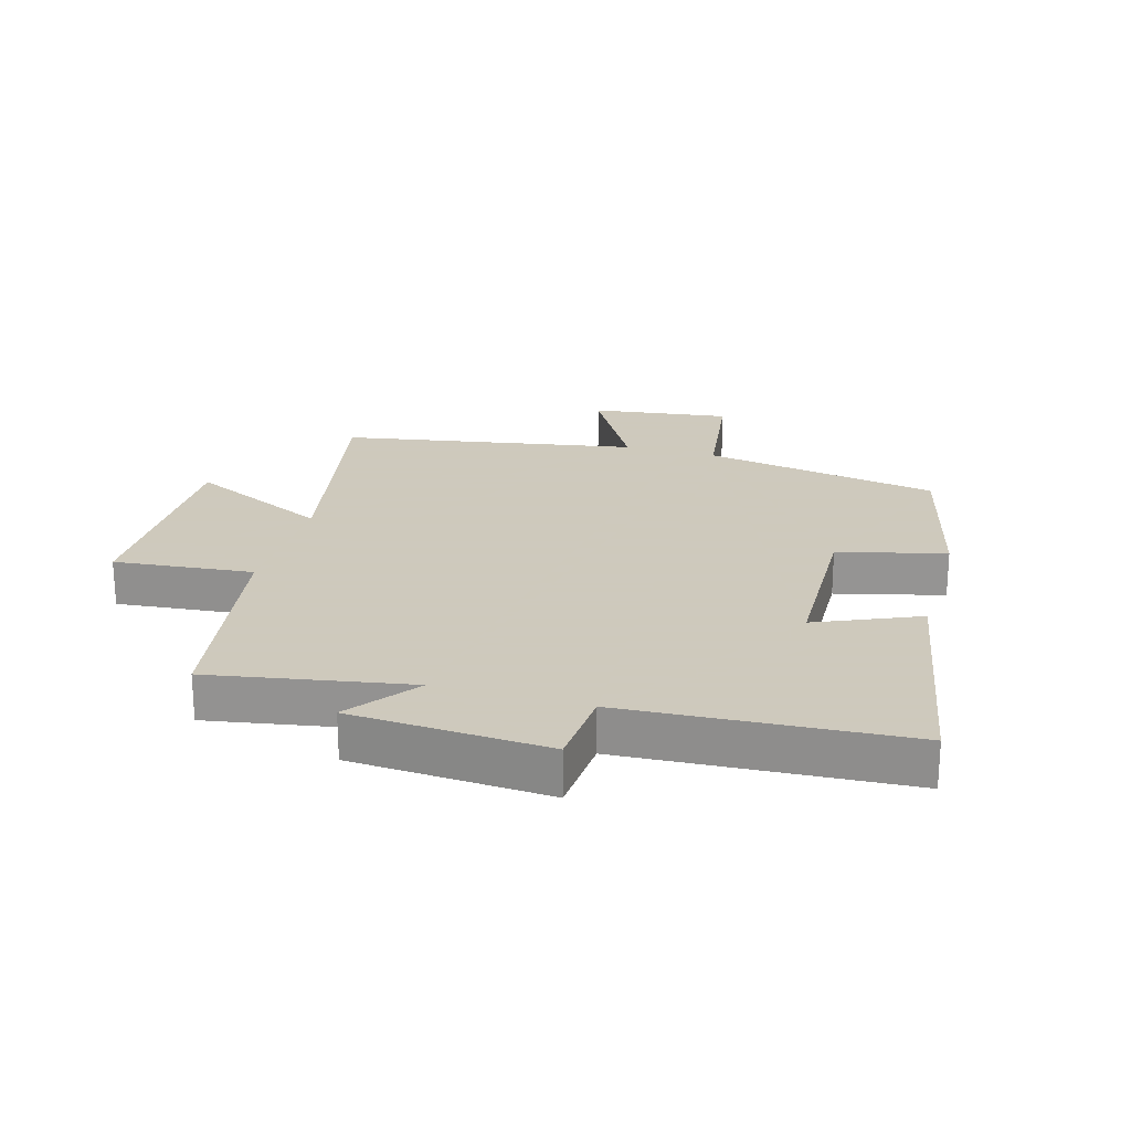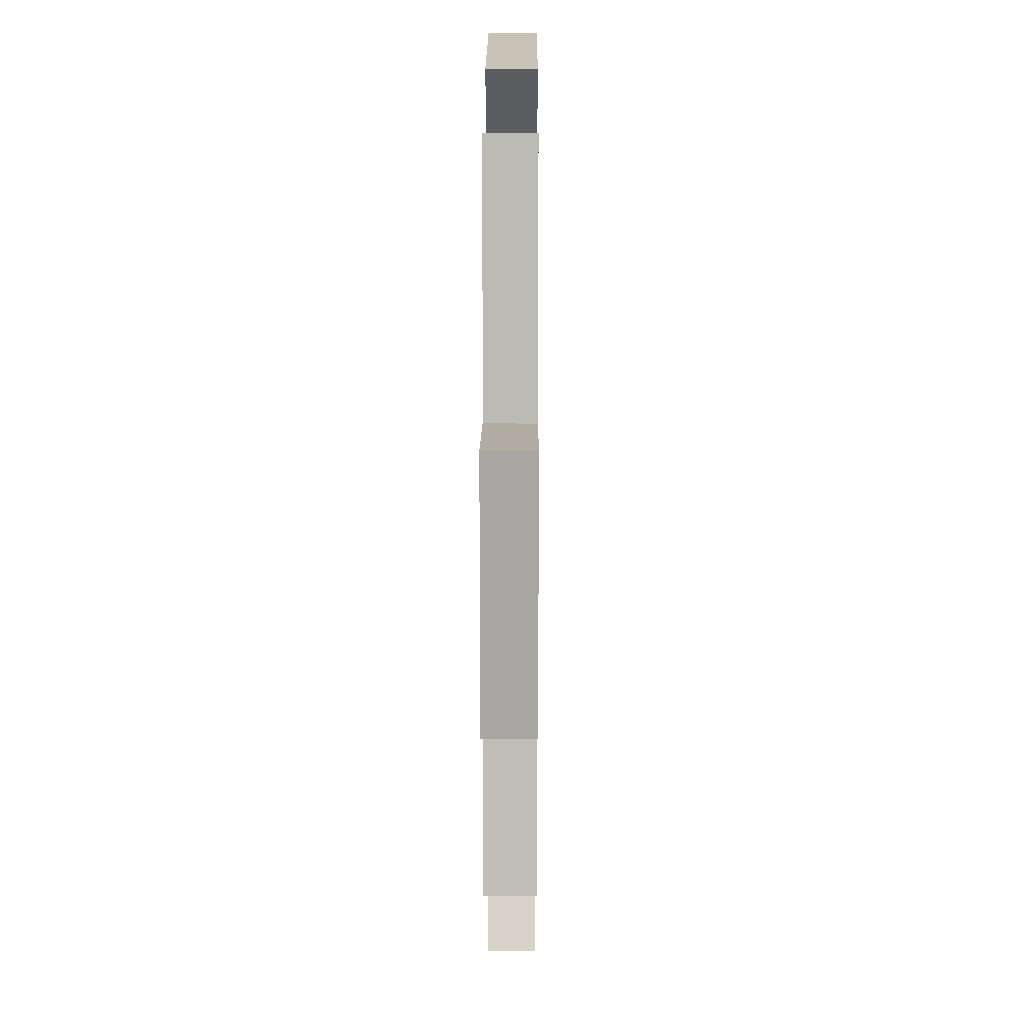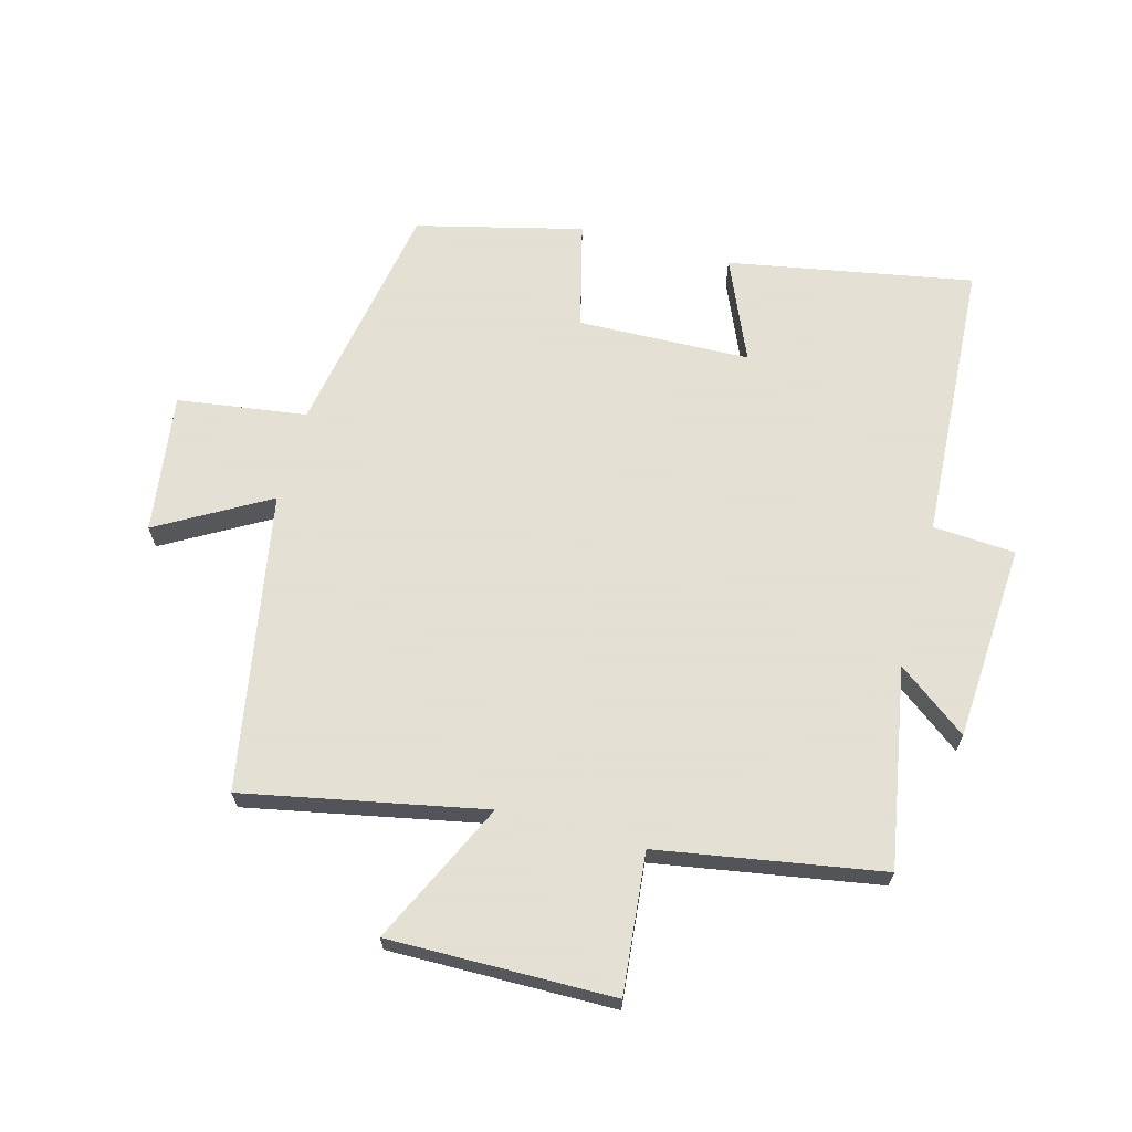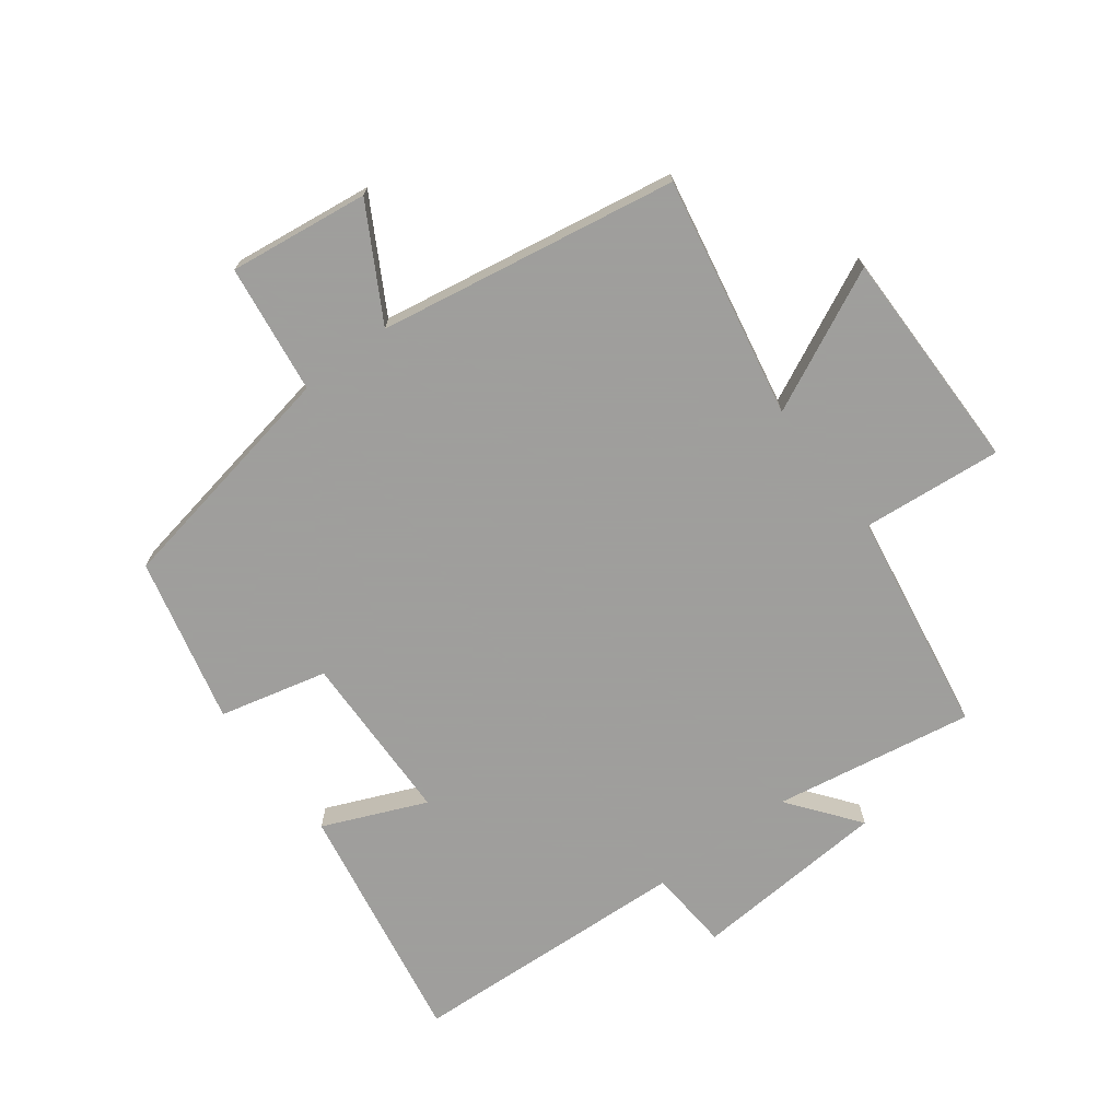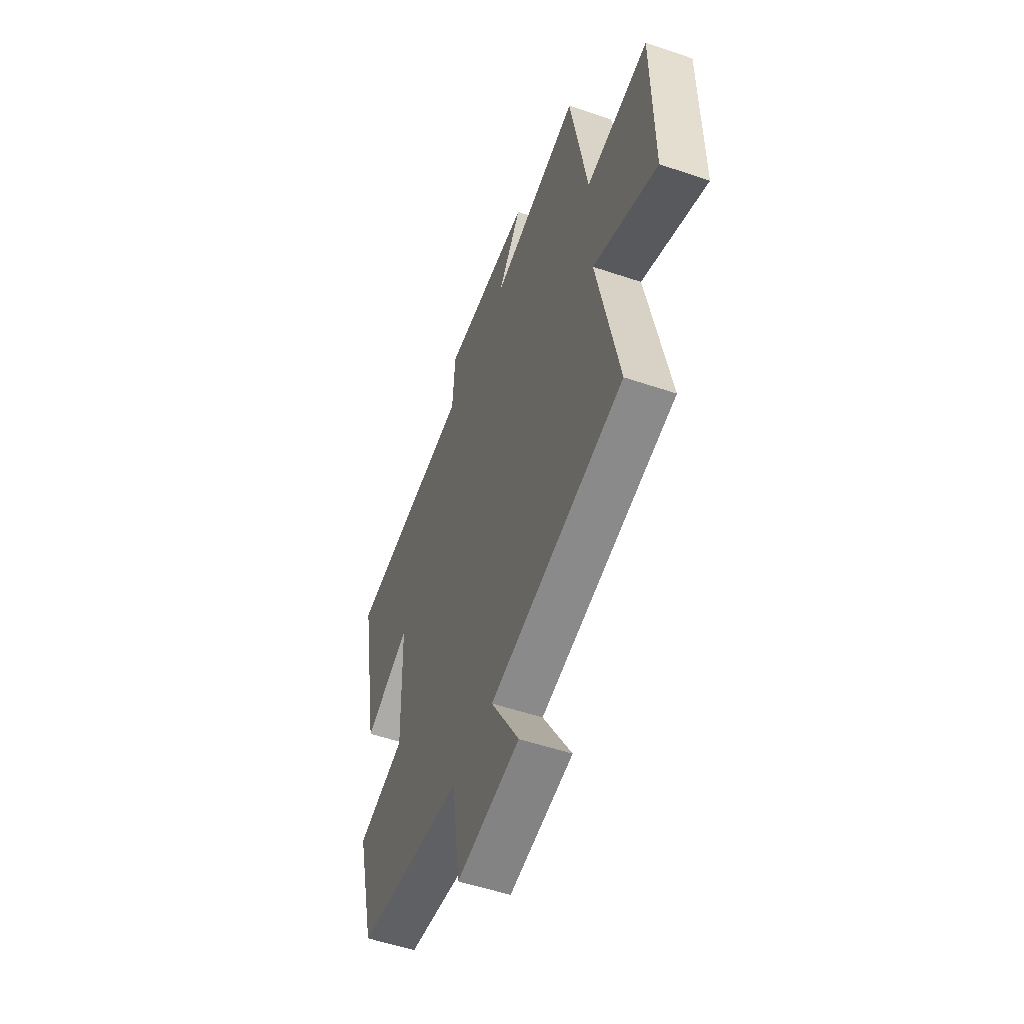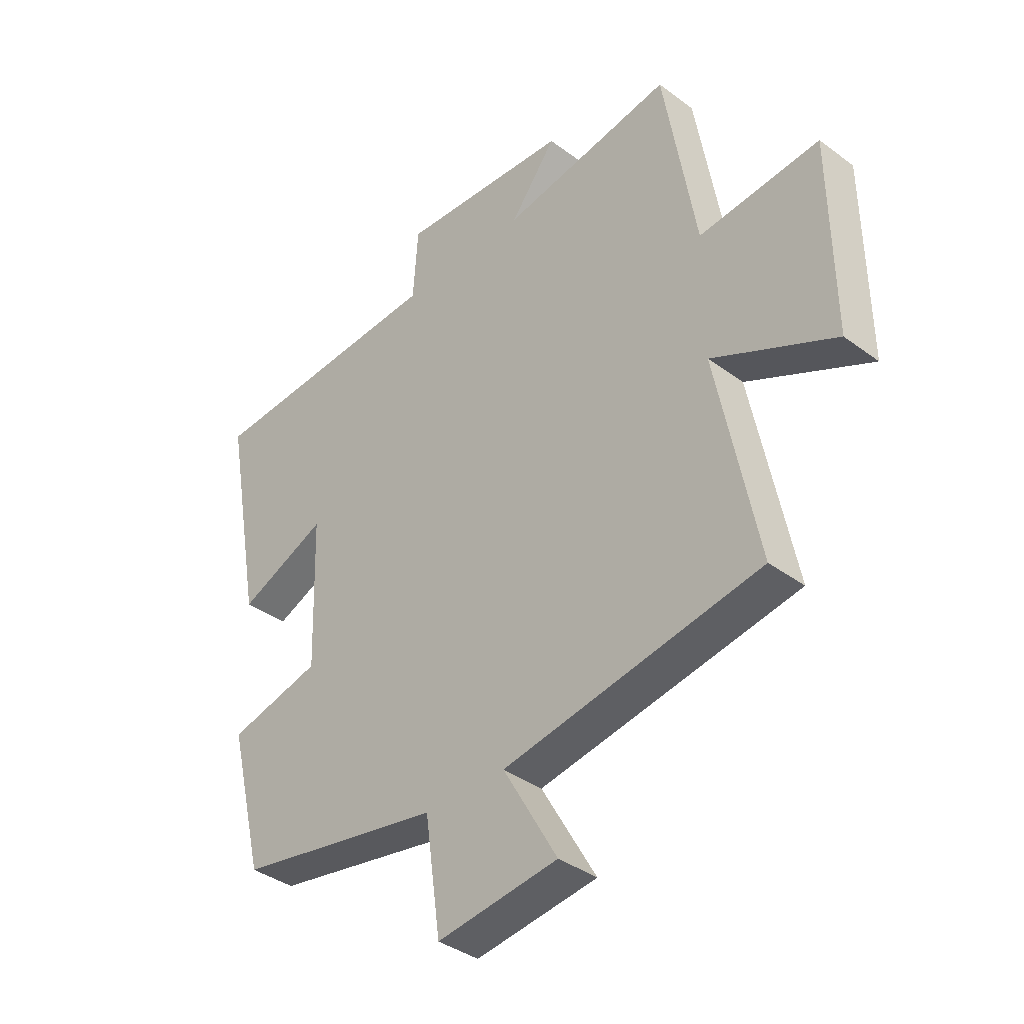
<metadata>
{"format":"obj","ext":"obj","renderer":"f3d","projection":"perspective","resolution":1024,"background":"white","views":[{"elev":22.6,"azim":16.0,"up":"+Y"},{"elev":15.8,"azim":-89.7,"up":"+Z"},{"elev":66.2,"azim":-74.9,"up":"+Y"},{"elev":-71.1,"azim":-142.7,"up":"+Y"},{"elev":-53.8,"azim":-109.8,"up":"+Z"},{"elev":-37.8,"azim":-133.4,"up":"+Z"}]}
</metadata>
<code>
v 0.435 0.07 -0.431
v 0.053 0.07 -0.5
v 0.024 0.07 -0.707
v -0.2 0.07 -0.677
v -0.099 0.07 -0.5
v -0.576 0.07 -0.416
v -0.5 0.07 -0.032
v -0.728 0.07 -0.14
v -0.724 0.07 0.22
v -0.5 0.07 0.198
v -0.44 0.07 0.556
v -0.121 0.07 0.5
v -0.206 0.07 0.612
v 0.11 0.07 0.632
v 0.119 0.07 0.5
v 0.571 0.07 0.474
v 0.5 0.07 0.082
v 0.336 0.07 0.153
v 0.328 0.07 -0.123
v 0.5 0.07 -0.166
v 0.435 0 -0.431
v 0.053 0 -0.5
v 0.024 0 -0.707
v -0.2 0 -0.677
v -0.099 0 -0.5
v -0.576 0 -0.416
v -0.5 0 -0.032
v -0.728 0 -0.14
v -0.724 0 0.22
v -0.5 0 0.198
v -0.44 0 0.556
v -0.121 0 0.5
v -0.206 0 0.612
v 0.11 0 0.632
v 0.119 0 0.5
v 0.571 0 0.474
v 0.5 0 0.082
v 0.336 0 0.153
v 0.328 0 -0.123
v 0.5 0 -0.166
f 19 20 1 2
f 18 19 2
f 15 16 17 18
f 15 18 2
f 12 13 14 15
f 12 15 2 3
f 10 11 12 3
f 7 8 9 10
f 5 6 7
f 5 7 10
f 3 4 5
f 3 5 10
f 22 21 40 39
f 22 39 38
f 38 37 36 35
f 22 38 35
f 35 34 33 32
f 23 22 35 32
f 23 32 31 30
f 30 29 28 27
f 27 26 25
f 30 27 25
f 25 24 23
f 30 25 23
f 1 21 22 2
f 2 22 23 3
f 3 23 24 4
f 4 24 25 5
f 5 25 26 6
f 6 26 27 7
f 7 27 28 8
f 8 28 29 9
f 9 29 30 10
f 10 30 31 11
f 11 31 32 12
f 12 32 33 13
f 13 33 34 14
f 14 34 35 15
f 15 35 36 16
f 16 36 37 17
f 17 37 38 18
f 18 38 39 19
f 19 39 40 20
f 20 40 21 1

</code>
